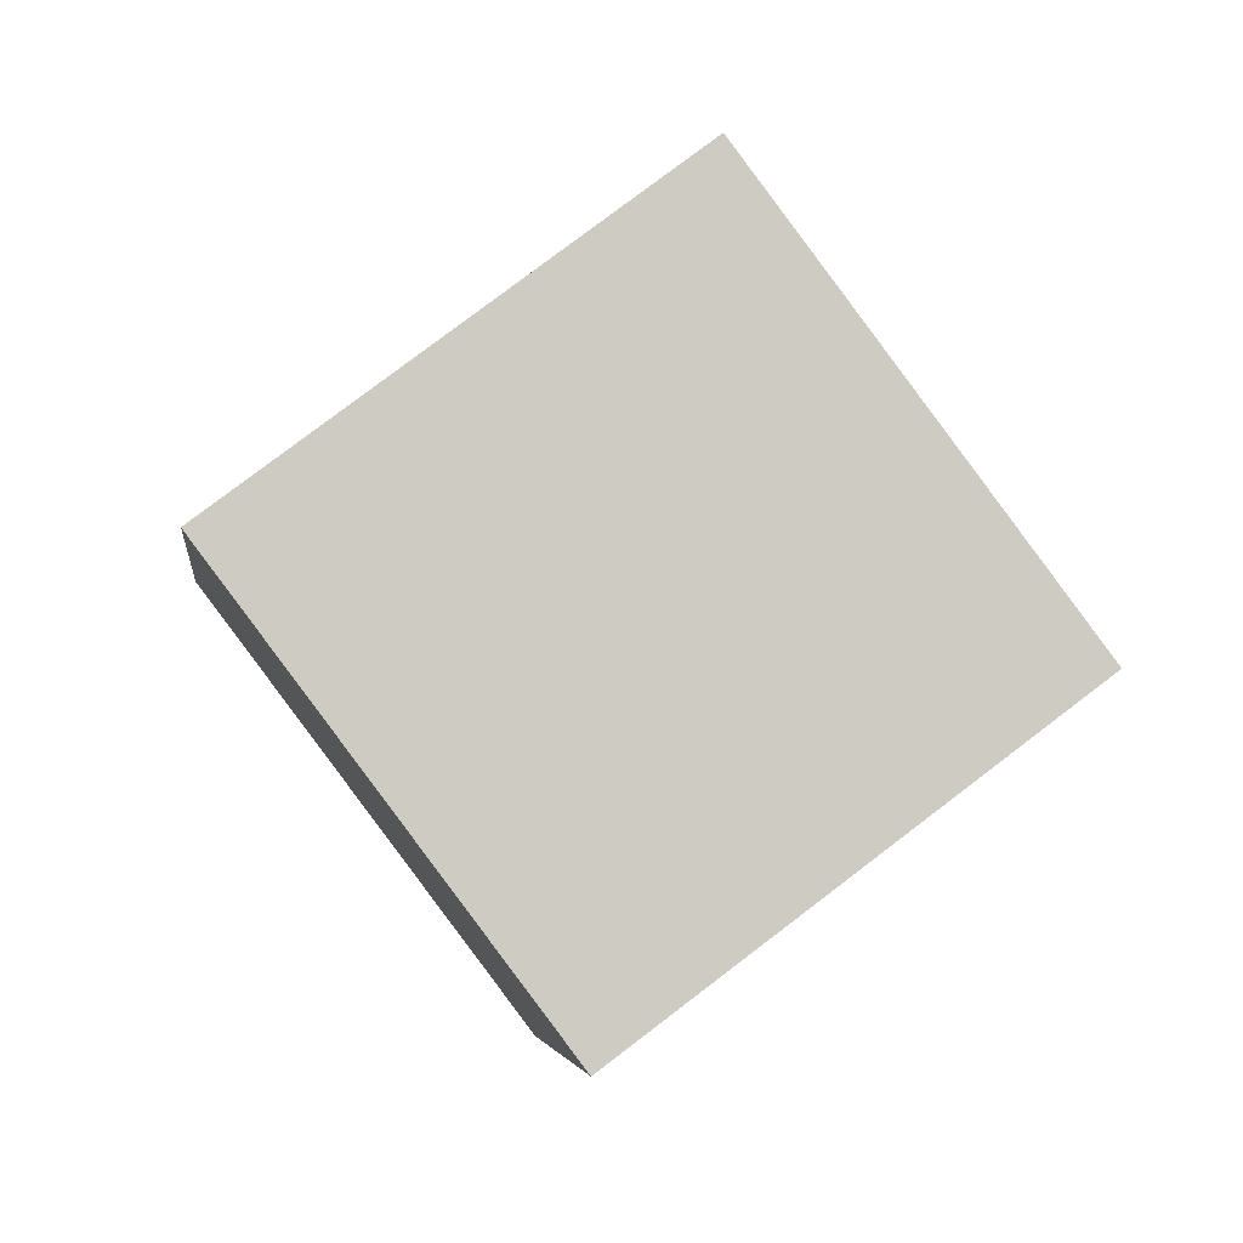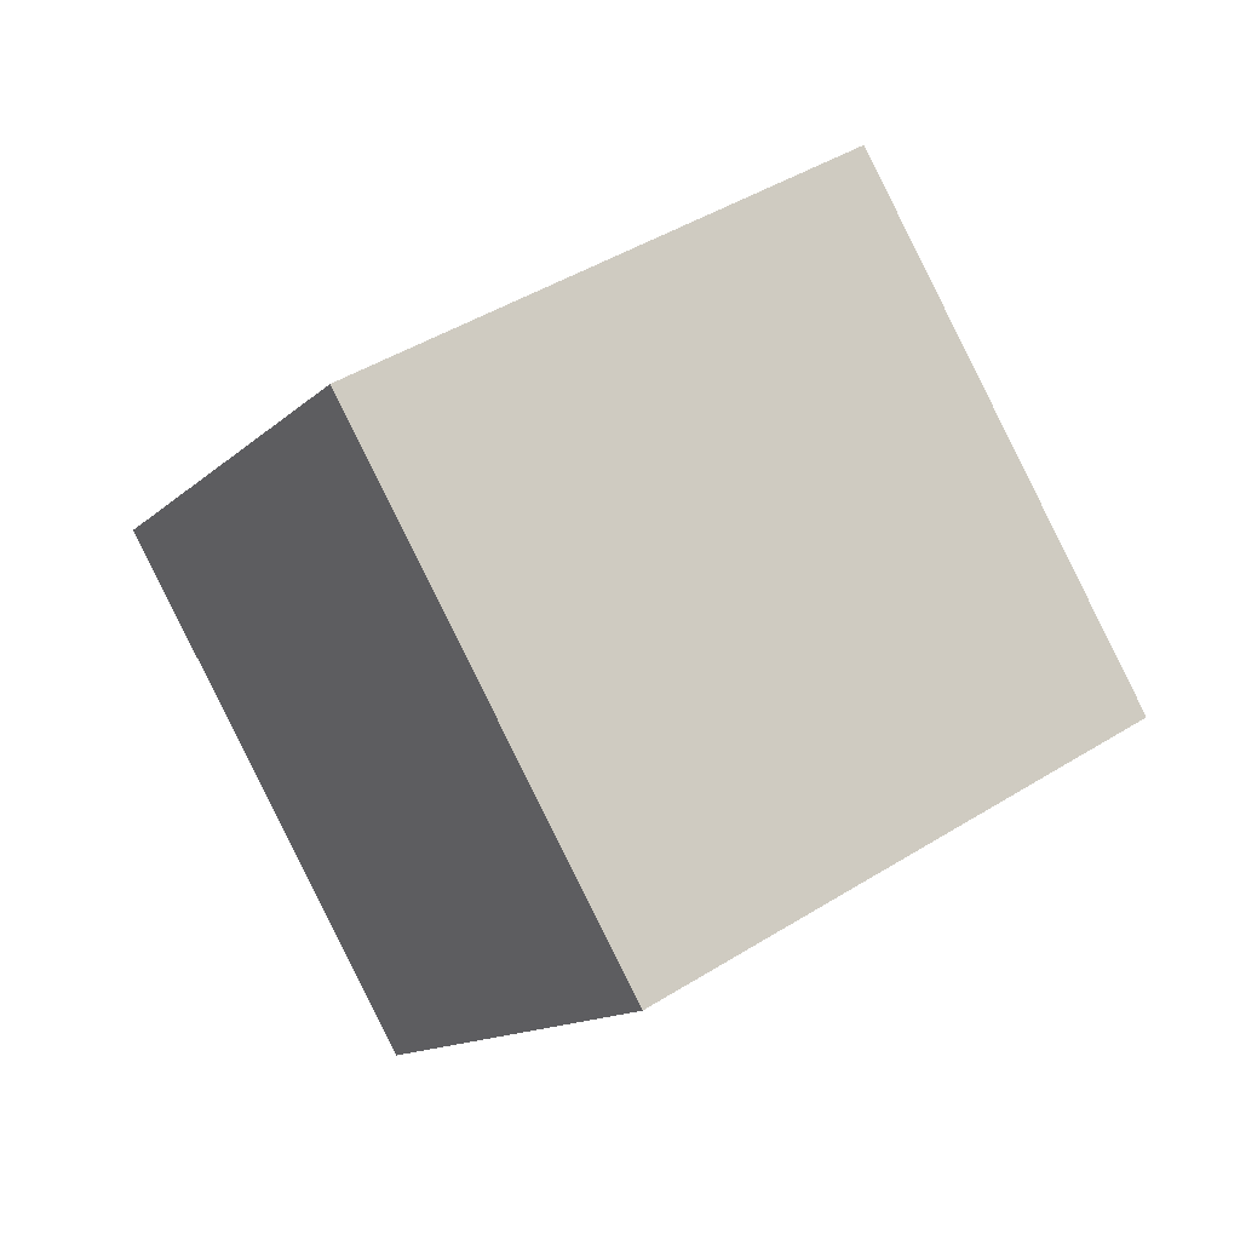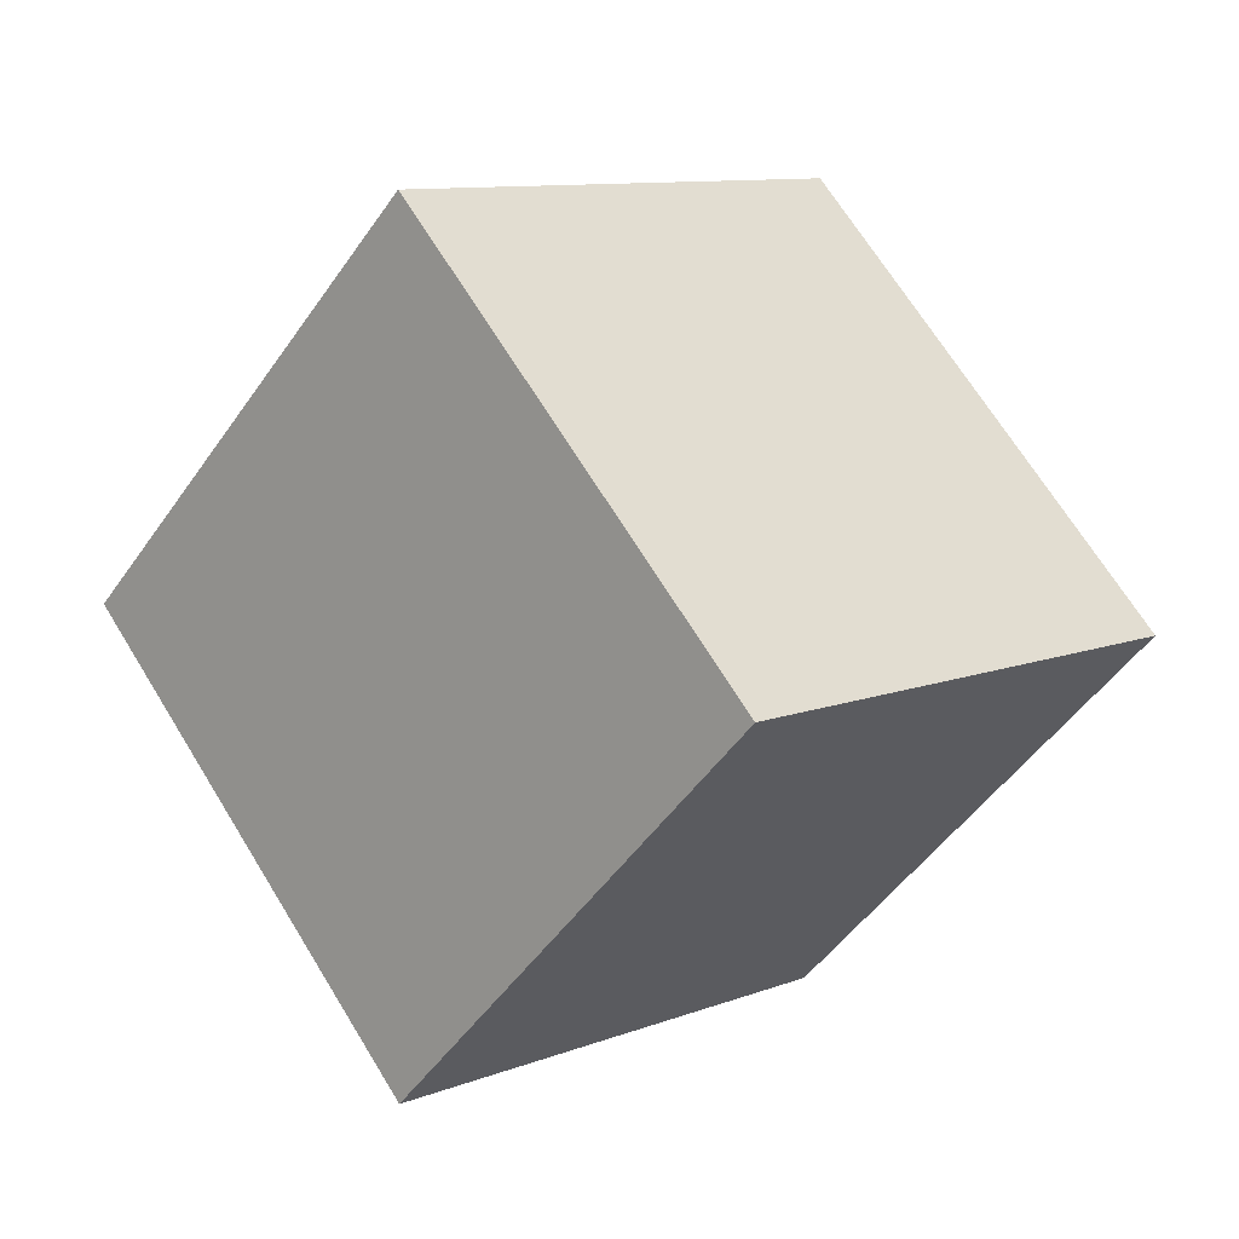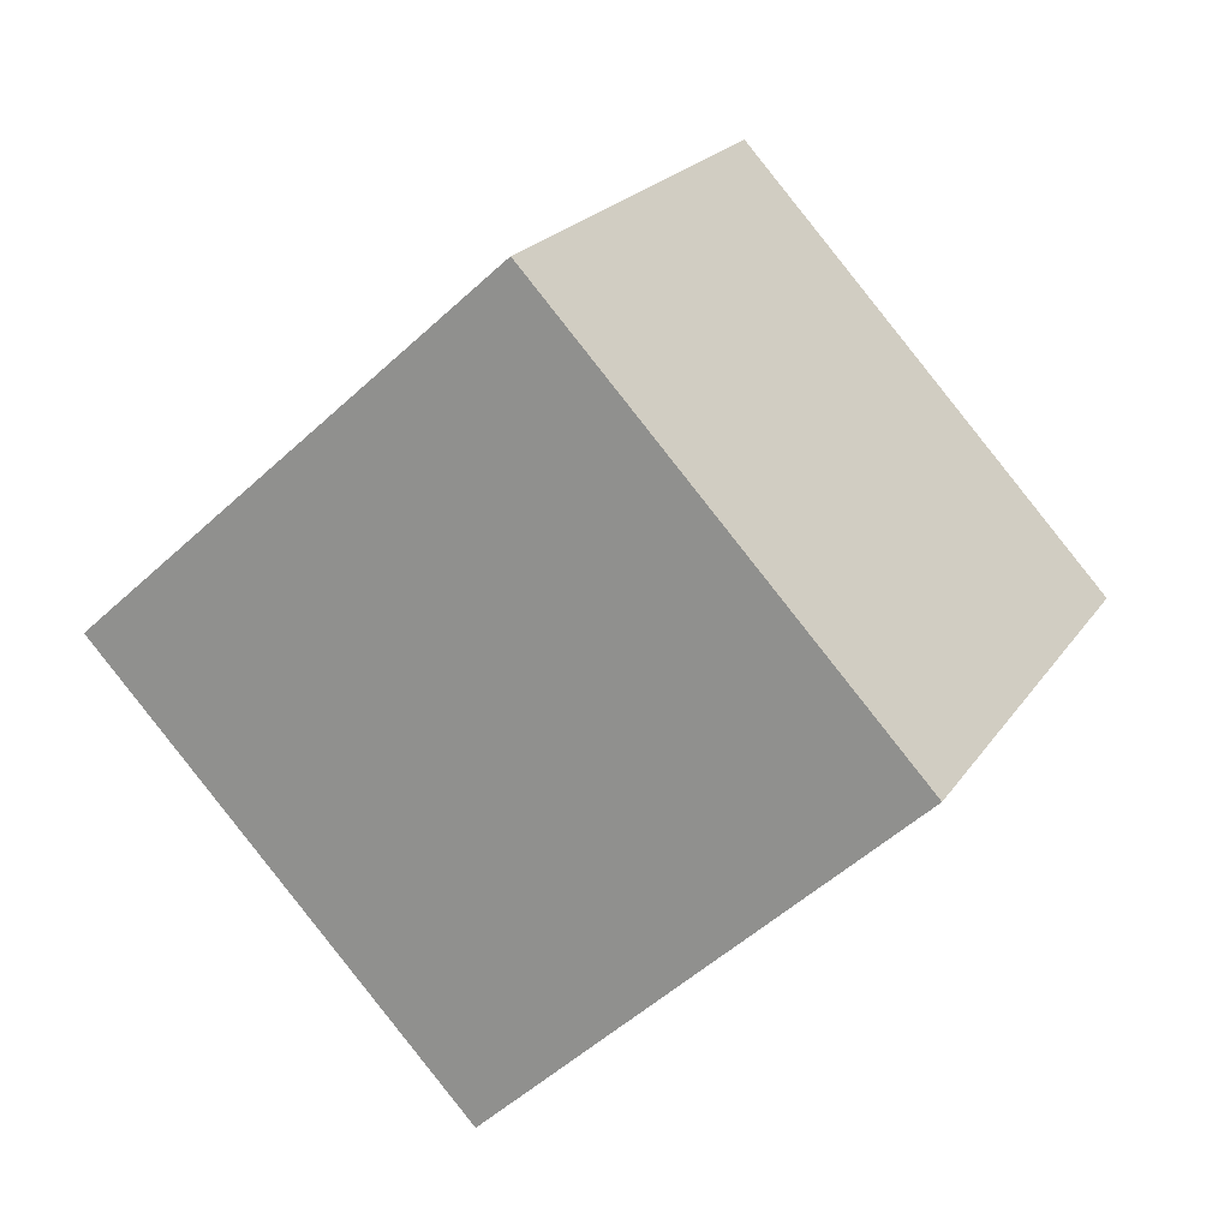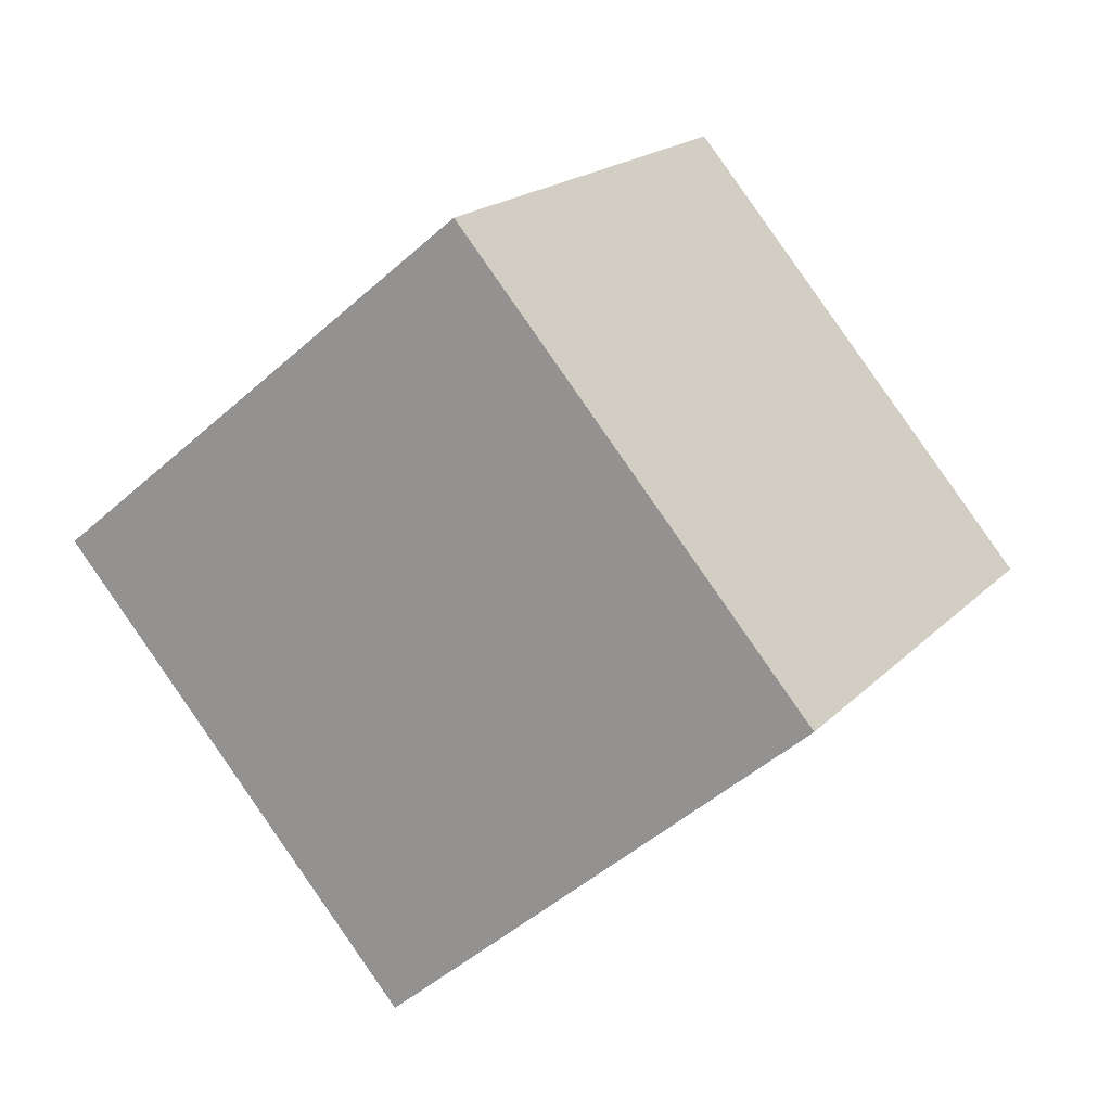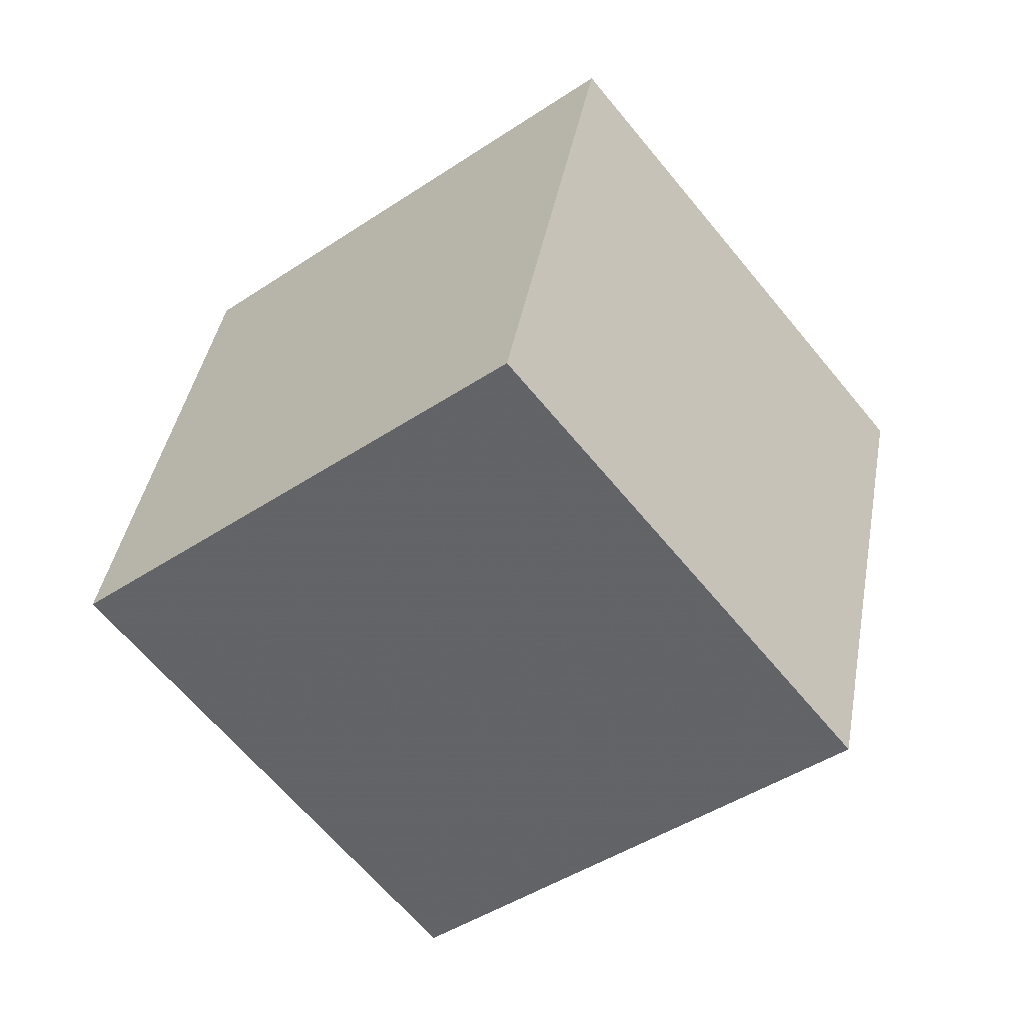
<metadata>
{"format":"obj","ext":"obj","renderer":"f3d","projection":"perspective","resolution":1024,"background":"white","views":[{"elev":-11.0,"azim":111.5,"up":"+Z"},{"elev":30.2,"azim":170.9,"up":"+Z"},{"elev":-0.6,"azim":160.4,"up":"+Z"},{"elev":-39.0,"azim":-106.4,"up":"+Z"},{"elev":77.6,"azim":82.6,"up":"+Z"},{"elev":30.4,"azim":127.3,"up":"+Z"}]}
</metadata>
<code>
v 9.984 -6.822 4.979
v 6.269 -1.862 -2.87
v 6.971 0.5308 11.05
v 3.256 5.49 3.202
v 1.202 -11.44 6.216
v -2.513 -6.482 -1.632
v -1.811 -4.089 12.29
v -5.526 0.8701 4.439
f 2 4 1
f 5 2 1
f 1 4 3
f 3 5 1
f 2 8 4
f 6 2 5
f 6 8 2
f 4 8 3
f 7 5 3
f 3 8 7
f 7 6 5
f 8 6 7

</code>
